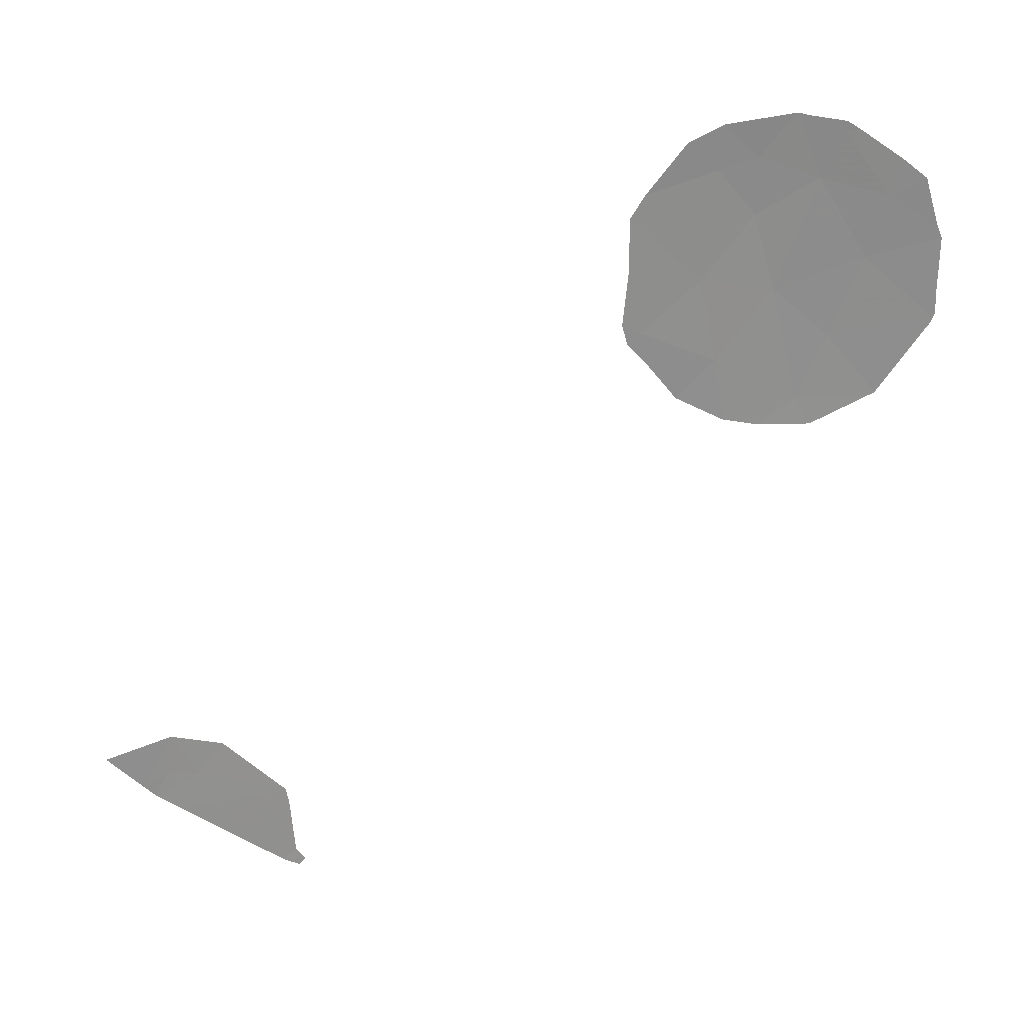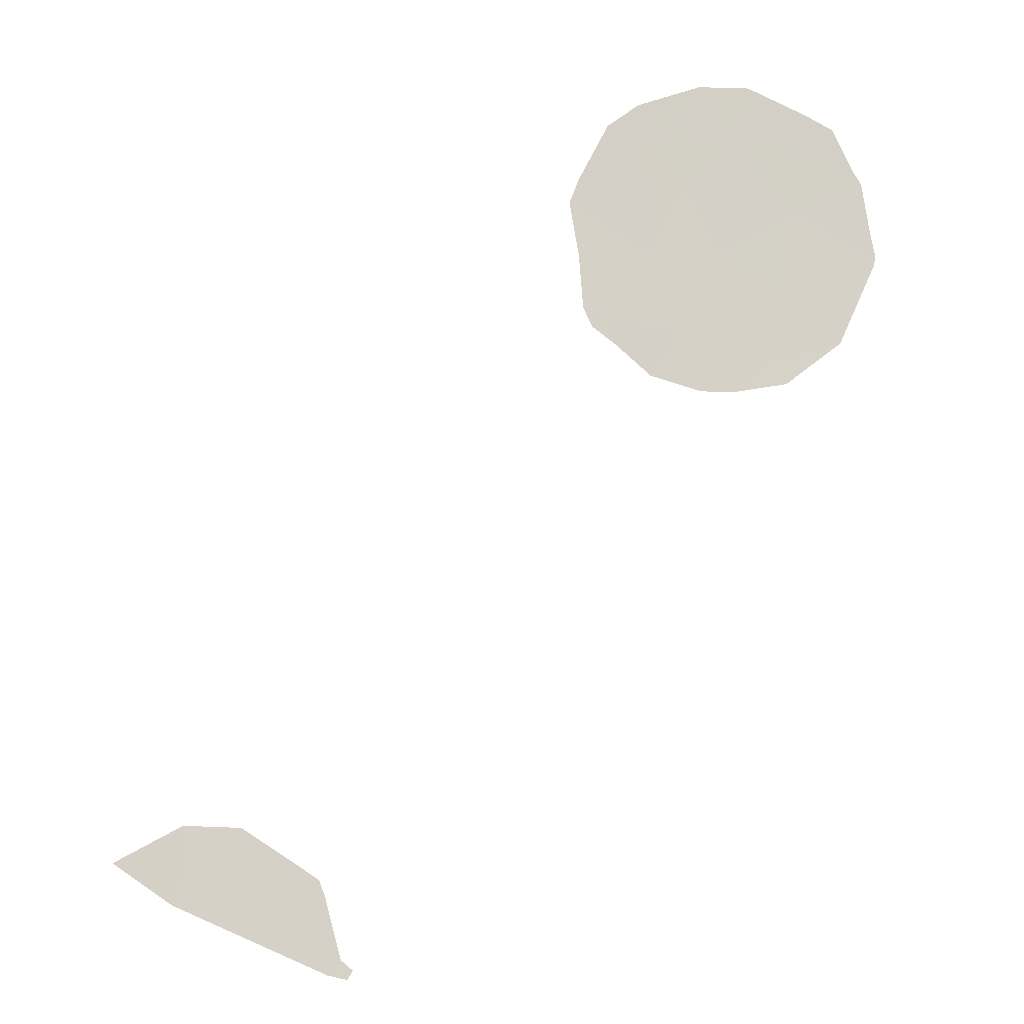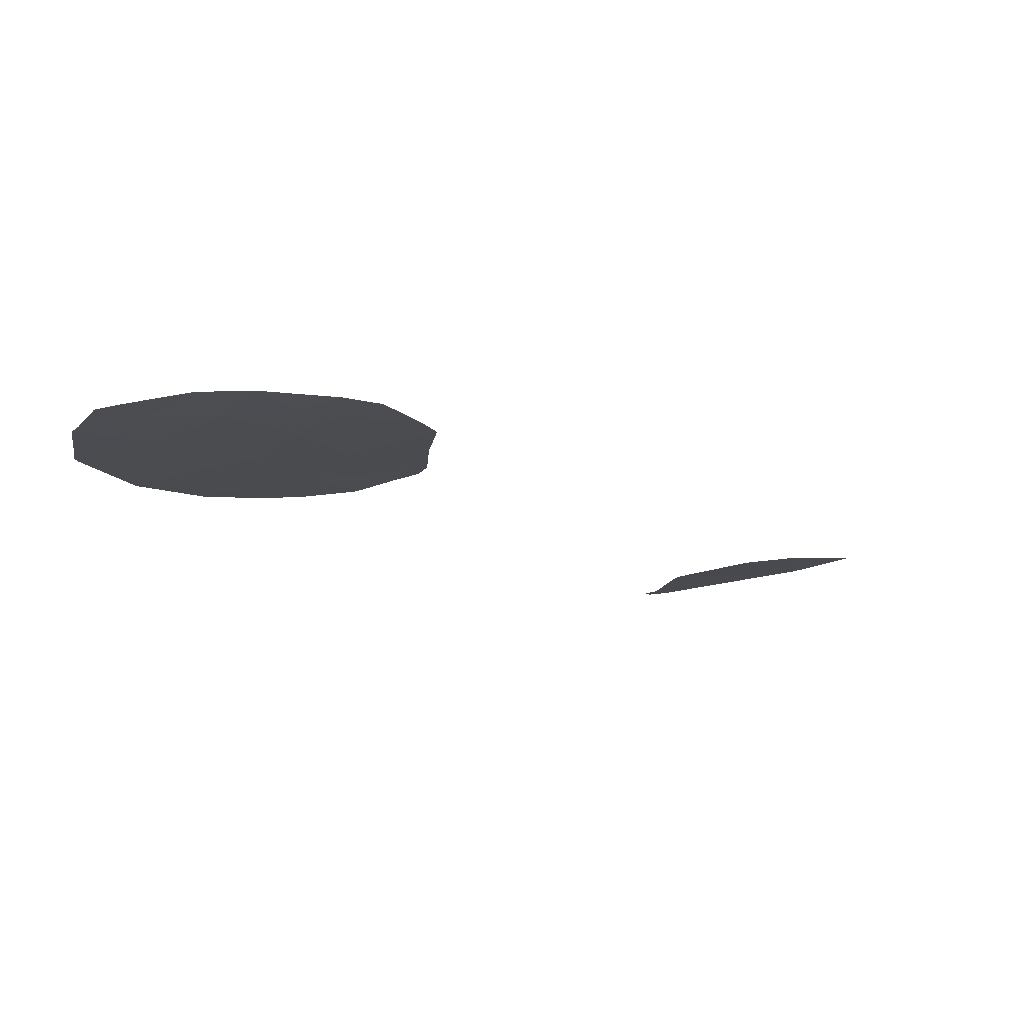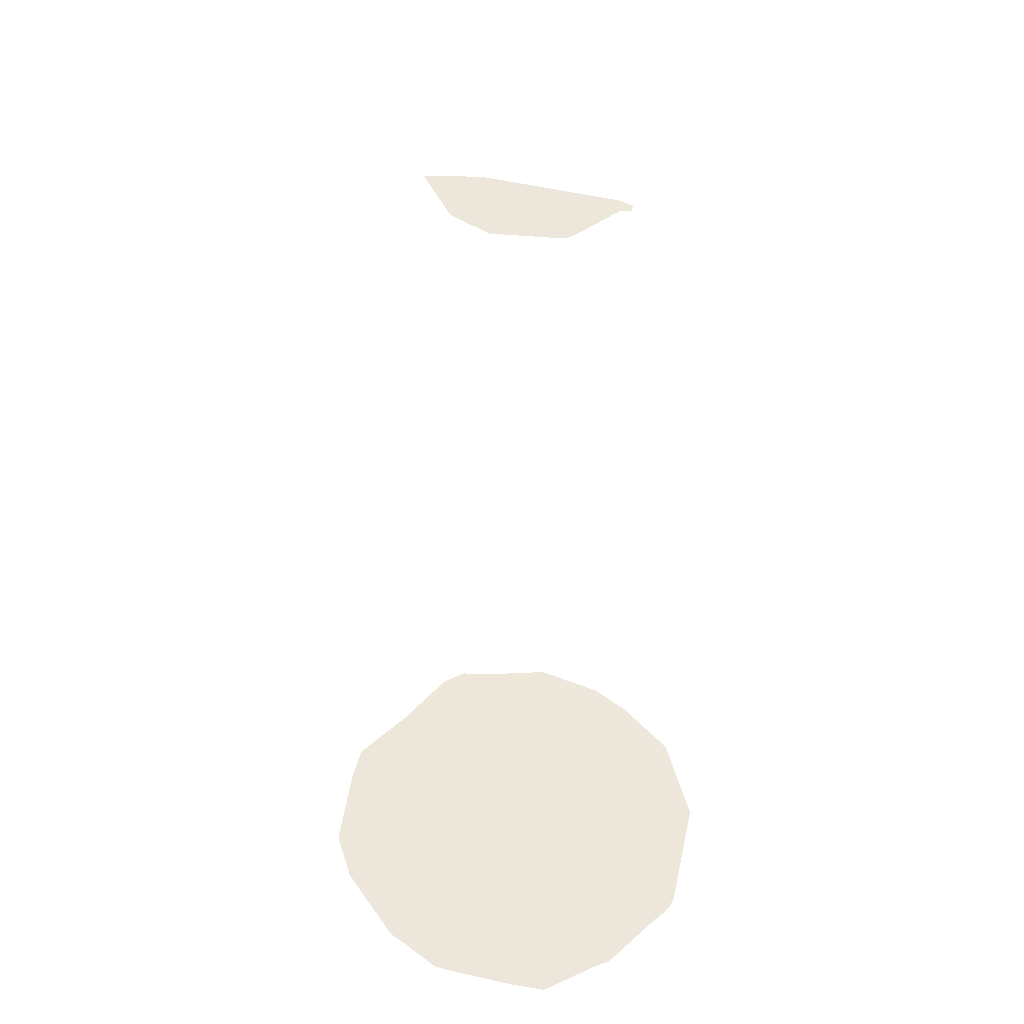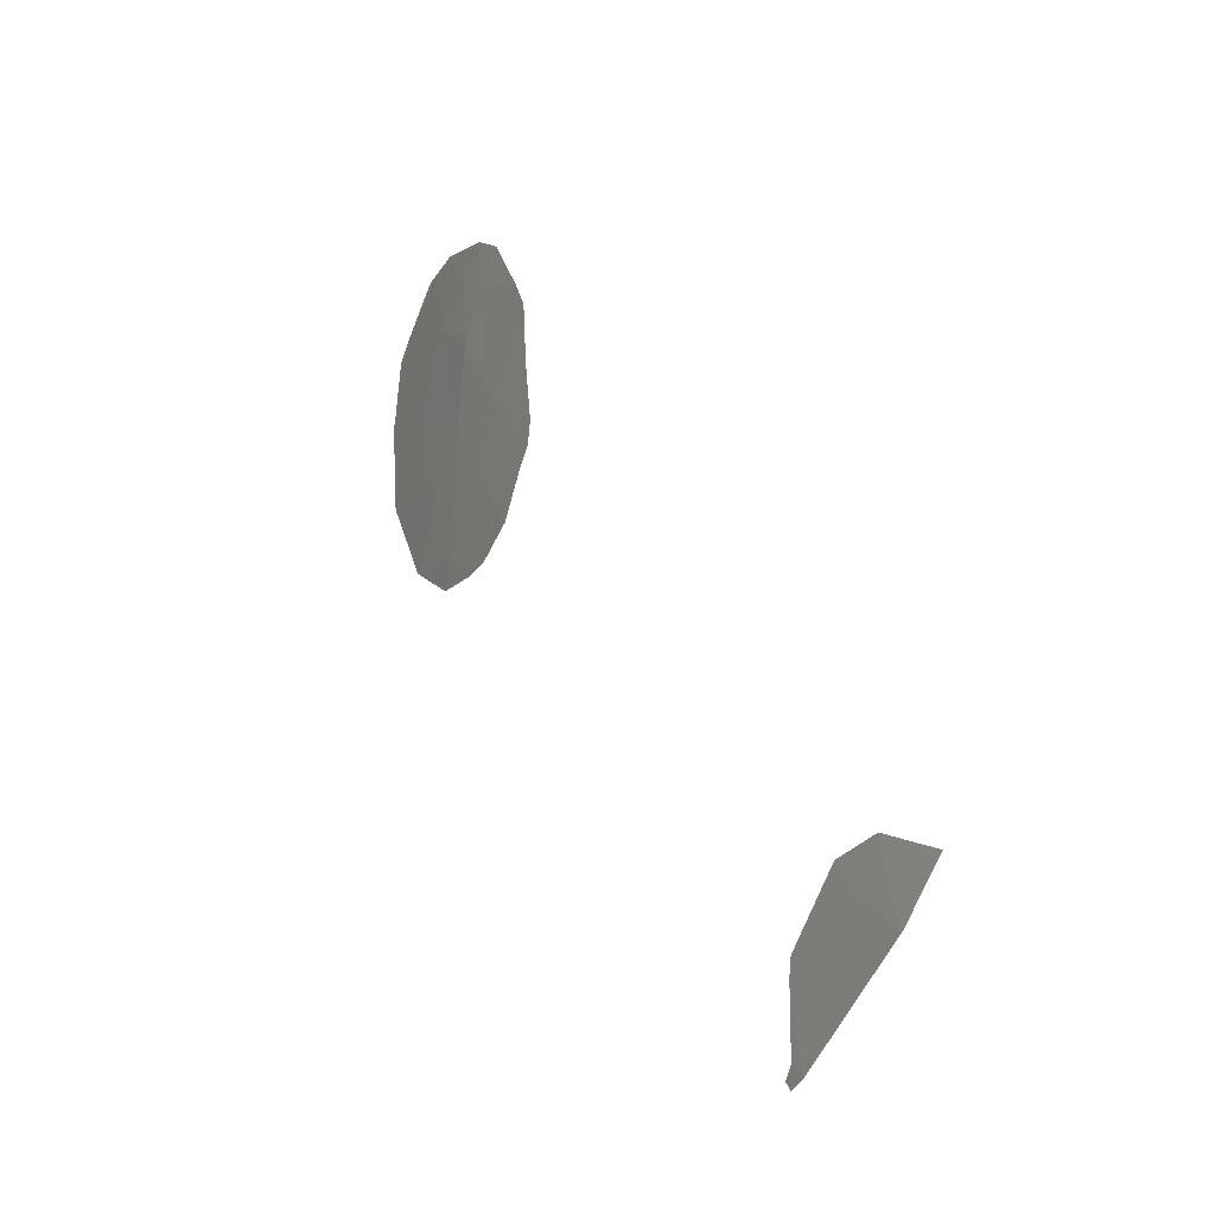
<metadata>
{"format":"obj","ext":"obj","renderer":"f3d","projection":"perspective","resolution":1024,"background":"white","views":[{"elev":-57.8,"azim":170.8,"up":"+Z"},{"elev":-2.6,"azim":173.6,"up":"+Y"},{"elev":68.3,"azim":-1.1,"up":"+Y"},{"elev":59.3,"azim":-142.7,"up":"+Z"},{"elev":-25.6,"azim":64.6,"up":"+Y"}]}
</metadata>
<code>
v -18.16 26.94 0.106
v -17.96 26.31 0.002
v -18.93 27.04 0.178
v -21.25 24.78 0.002
v -29.59 42.48 2.914
v -30.35 40.84 2.718
v -30.82 43.54 3.024
v -32.23 41.89 2.832
v -31.78 39.98 2.607
v -32.44 43.37 2.978
v -33.95 40.8 2.678
v -31.38 38.36 2.392
v -28.68 40.81 2.68
v -18.59 26.01 0.002
v -17.66 26.52 0.002
v -31.17 44.62 3.113
v -29.4 43.77 3.042
v -29.39 38.99 2.452
v -28.57 43.36 2.98
v -28.83 43.84 3.034
v -27.57 39.4 2.457
v -21.79 24.87 0.03443
v -21.67 24.68 0.002
v -21.53 25.1 0.062
v -32.53 44.23 3.059
v -33.14 43.9 3.015
v -33.63 42.88 2.912
v -34.03 40.65 2.658
v -34.07 40.86 2.682
v -33.15 38.77 2.437
v -33.16 38.78 2.438
v -33.8 42.6 2.881
v -33.97 41.4 2.744
v -21.19 26.44 0.2363
v -21.07 26.76 0.2745
v -21.03 26.81 0.279
v -33.21 38.9 2.452
v -31.43 44.75 3.122
v -29.99 44.87 3.144
v -28.52 44.39 3.079
v -29.84 37.61 2.27
v -28.67 37.97 2.312
v -30.62 37.6 2.28
v -18.16 27.97 0.249
v -18.15 27.97 0.2484
v -27.09 42.58 2.835
v -26.86 42.01 2.759
v -31.84 37.8 2.311
v -30.32 44.87 3.141
v -30.07 44.88 3.145
v -31.13 44.87 3.135
v -18.16 27.97 0.2495
v -19.4 27.91 0.3389
v -16.69 27.22 0.002
v -28.52 44.39 3.079
v -28.52 44.39 3.079
v -27.79 43.87 2.995
v -27.85 38.69 2.379
v -27.34 39.08 2.411
v -27.13 39.52 2.457
v -27.05 40.76 2.608
v -18.06 26.62 0.05402
v -18.45 26.68 0.09002
v -18.55 26.99 0.142
v -21.46 24.73 0.002
v -21.73 24.78 0.01821
v -21.52 24.83 0.01821
v -21.66 24.99 0.04821
v -21.39 24.94 0.032
v -29.97 41.66 2.816
v -30.58 42.19 2.871
v -30.2 43.01 2.969
v -31.29 41.37 2.775
v -31.52 42.72 2.928
v -31.07 40.41 2.663
v -32.01 40.94 2.72
v -32.79 43.64 2.996
v -32.84 44.07 3.037
v -32.48 43.8 3.018
v -33.03 43.13 2.945
v -33.38 43.39 2.963
v -33.99 40.73 2.668
v -34.05 40.76 2.67
v -34.01 40.83 2.68
v -31.58 39.17 2.5
v -32.26 38.57 2.415
v -32.47 39.37 2.522
v -33.15 38.77 2.438
v -32.47 39.38 2.523
v -33.09 41.35 2.755
v -33.96 41.1 2.711
v -33.1 41.65 2.788
v -33.89 42 2.812
v -33.01 42.25 2.857
v -29.13 41.64 2.797
v -29.51 40.83 2.699
v -19.92 25.4 0.002
v -21.22 25.61 0.1192
v -19.89 26.23 0.1192
v -21.13 26.6 0.2554
v -19.83 26.39 0.1382
v -18.76 26.53 0.09002
v -20 26.9 0.2263
v -21.05 26.78 0.2768
v -19.98 26.93 0.2285
v -17.91 26.73 0.05402
v -17.81 26.41 0.002
v -32.86 40.39 2.642
v -33.55 39.79 2.558
v -33.19 38.84 2.445
v -33.58 39.85 2.565
v -31.8 44 3.046
v -31.85 44.42 3.086
v -31.98 44.49 3.091
v -31.3 44.68 3.118
v -30.99 44.08 3.069
v -31.63 43.46 3.001
v -34.02 41.13 2.713
v -29.69 44.32 3.093
v -29.26 44.63 3.112
v -28.96 44.08 3.061
v -29.03 38.48 2.382
v -29.25 37.79 2.291
v -29.61 38.3 2.361
v -30.38 38.68 2.422
v -30.61 37.99 2.331
v -30.23 37.61 2.275
v -31 37.98 2.336
v -18.16 27.45 0.1775
v -17.91 27.24 0.1255
v -18.16 27.97 0.2487
v -17.91 27.24 0.1252
v -29.87 39.92 2.585
v -29.04 39.9 2.566
v -29.08 42.92 2.947
v -28.62 42.08 2.83
v -27.83 42.97 2.908
v -27.89 41.69 2.758
v -26.97 42.29 2.797
v -27.77 41.41 2.72
v -31.23 37.7 2.295
v -31.61 38.08 2.352
v -30.75 44.74 3.127
v -30.57 44.2 3.083
v -30.2 44.87 3.143
v -30.45 44.21 3.084
v -33.62 39.77 2.555
v -32.49 38.29 2.374
v -32.33 42.63 2.905
v -33.12 42.99 2.929
v -33.71 42.74 2.897
v -30.86 39.6 2.555
v -31.15 44.74 3.124
v -30.73 44.87 3.138
v -31.28 44.81 3.129
v -30.11 43.65 3.033
v -29.74 44.33 3.094
v -30.03 44.88 3.144
v -29.5 43.12 2.978
v -18.55 27.51 0.2138
v -18.16 27.46 0.1778
v -18.16 27.97 0.2493
v -20.22 27.36 0.309
v -19.17 27.48 0.2585
v -18.28 26.16 0.002
v -21.36 25.77 0.1492
v -18.78 27.94 0.2942
v -17.42 27.59 0.1252
v -17.18 26.87 0.002
v -29.12 43.8 3.038
v -28.68 44.12 3.057
v -28.52 44.39 3.079
v -28.68 44.12 3.057
v -28.7 43.6 3.007
v -28.55 43.87 3.03
v -28.52 44.39 3.079
v -28.55 43.87 3.03
v -28.16 44.13 3.037
v -28.18 43.61 2.987
v -27.44 43.22 2.915
v -28.48 39.19 2.454
v -27.71 39.05 2.418
v -28.62 38.84 2.416
v -28.26 38.33 2.345
v -27.45 39.24 2.434
v -27.59 38.89 2.395
v -28.12 40.1 2.568
v -27.35 39.46 2.457
v -27.23 39.3 2.434
v -27.21 40.7 2.608
v -26.95 41.38 2.684
v -27.31 40.08 2.532
v -27.09 40.14 2.532
v -28.99 43.56 3.011
f 1 62 64
f 62 2 63
f 62 63 64
f 64 63 3
f 4 65 67
f 65 23 66
f 65 66 67
f 67 66 22
f 4 67 69
f 67 22 68
f 67 68 69
f 69 68 24
f 5 70 72
f 70 6 71
f 70 71 72
f 72 71 7
f 6 73 71
f 73 8 74
f 73 74 71
f 71 74 7
f 6 75 73
f 75 9 76
f 75 76 73
f 73 76 8
f 10 77 79
f 77 26 78
f 77 78 79
f 79 78 25
f 10 80 77
f 80 27 81
f 80 81 77
f 77 81 26
f 11 82 84
f 82 28 83
f 82 83 84
f 84 83 29
f 9 85 87
f 85 12 86
f 85 86 87
f 87 86 30
f 9 87 89
f 87 30 88
f 87 88 89
f 89 88 31
f 8 90 92
f 90 11 91
f 90 91 92
f 92 91 33
f 8 92 94
f 92 33 93
f 92 93 94
f 94 93 32
f 6 70 96
f 70 5 95
f 70 95 96
f 96 95 13
f 14 97 99
f 97 4 98
f 97 98 99
f 99 98 34
f 14 99 101
f 99 34 100
f 99 100 101
f 101 100 35
f 3 102 103
f 102 14 101
f 102 101 103
f 103 101 35
f 3 103 105
f 103 35 104
f 103 104 105
f 105 104 36
f 2 62 107
f 62 1 106
f 62 106 107
f 107 106 15
f 11 108 109
f 108 9 89
f 108 89 109
f 109 89 31
f 11 109 111
f 109 31 110
f 109 110 111
f 111 110 37
f 11 90 108
f 90 8 76
f 90 76 108
f 108 76 9
f 16 112 113
f 112 10 79
f 112 79 113
f 113 79 25
f 16 113 115
f 113 25 114
f 113 114 115
f 115 114 38
f 16 116 112
f 116 7 117
f 116 117 112
f 112 117 10
f 11 84 91
f 84 29 118
f 84 118 91
f 91 118 33
f 17 119 121
f 119 39 120
f 119 120 121
f 121 120 40
f 18 122 124
f 122 42 123
f 122 123 124
f 124 123 41
f 12 125 126
f 125 18 124
f 125 124 126
f 126 124 41
f 12 126 128
f 126 41 127
f 126 127 128
f 128 127 43
f 15 106 130
f 106 1 129
f 106 129 130
f 130 129 44
f 15 130 132
f 130 44 131
f 130 131 132
f 132 131 45
f 18 133 134
f 133 6 96
f 133 96 134
f 134 96 13
f 5 135 95
f 135 19 136
f 135 136 95
f 95 136 13
f 13 136 138
f 136 19 137
f 136 137 138
f 138 137 46
f 13 138 140
f 138 46 139
f 138 139 140
f 140 139 47
f 12 128 142
f 128 43 141
f 128 141 142
f 142 141 48
f 7 116 144
f 116 16 143
f 116 143 144
f 144 143 49
f 7 144 146
f 144 49 145
f 144 145 146
f 146 145 50
f 11 111 82
f 111 37 147
f 111 147 82
f 82 147 28
f 12 142 86
f 142 48 148
f 142 148 86
f 86 148 30
f 10 149 150
f 149 8 94
f 149 94 150
f 150 94 32
f 10 150 80
f 150 32 151
f 150 151 80
f 80 151 27
f 18 125 133
f 125 12 152
f 125 152 133
f 133 152 6
f 12 85 152
f 85 9 75
f 85 75 152
f 152 75 6
f 16 153 143
f 153 51 154
f 153 154 143
f 143 154 49
f 16 115 153
f 115 38 155
f 115 155 153
f 153 155 51
f 10 117 149
f 117 7 74
f 117 74 149
f 149 74 8
f 17 156 157
f 156 7 146
f 156 146 157
f 157 146 50
f 17 157 119
f 157 50 158
f 157 158 119
f 119 158 39
f 17 159 156
f 159 5 72
f 159 72 156
f 156 72 7
f 1 64 161
f 64 3 160
f 64 160 161
f 161 160 52
f 1 161 129
f 161 52 162
f 161 162 129
f 129 162 44
f 3 105 164
f 105 36 163
f 105 163 164
f 164 163 53
f 2 165 63
f 165 14 102
f 165 102 63
f 63 102 3
f 4 69 98
f 69 24 166
f 69 166 98
f 98 166 34
f 3 164 160
f 164 53 167
f 164 167 160
f 160 167 52
f 15 132 169
f 132 45 168
f 132 168 169
f 169 168 54
f 20 170 171
f 170 17 121
f 170 121 171
f 171 121 40
f 20 171 173
f 171 40 172
f 171 172 173
f 173 172 55
f 19 174 175
f 174 20 173
f 174 173 175
f 175 173 55
f 19 175 177
f 175 55 176
f 175 176 177
f 177 176 56
f 19 177 179
f 177 56 178
f 177 178 179
f 179 178 57
f 19 179 137
f 179 57 180
f 179 180 137
f 137 180 46
f 18 181 183
f 181 21 182
f 181 182 183
f 183 182 58
f 18 183 122
f 183 58 184
f 183 184 122
f 122 184 42
f 21 185 182
f 185 59 186
f 185 186 182
f 182 186 58
f 18 134 181
f 134 13 187
f 134 187 181
f 181 187 21
f 21 188 185
f 188 60 189
f 188 189 185
f 185 189 59
f 21 187 190
f 187 13 140
f 187 140 190
f 190 140 47
f 21 190 192
f 190 47 191
f 190 191 192
f 192 191 61
f 21 192 188
f 192 61 193
f 192 193 188
f 188 193 60
f 17 170 194
f 170 20 174
f 170 174 194
f 194 174 19
f 5 159 135
f 159 17 194
f 159 194 135
f 135 194 19

</code>
